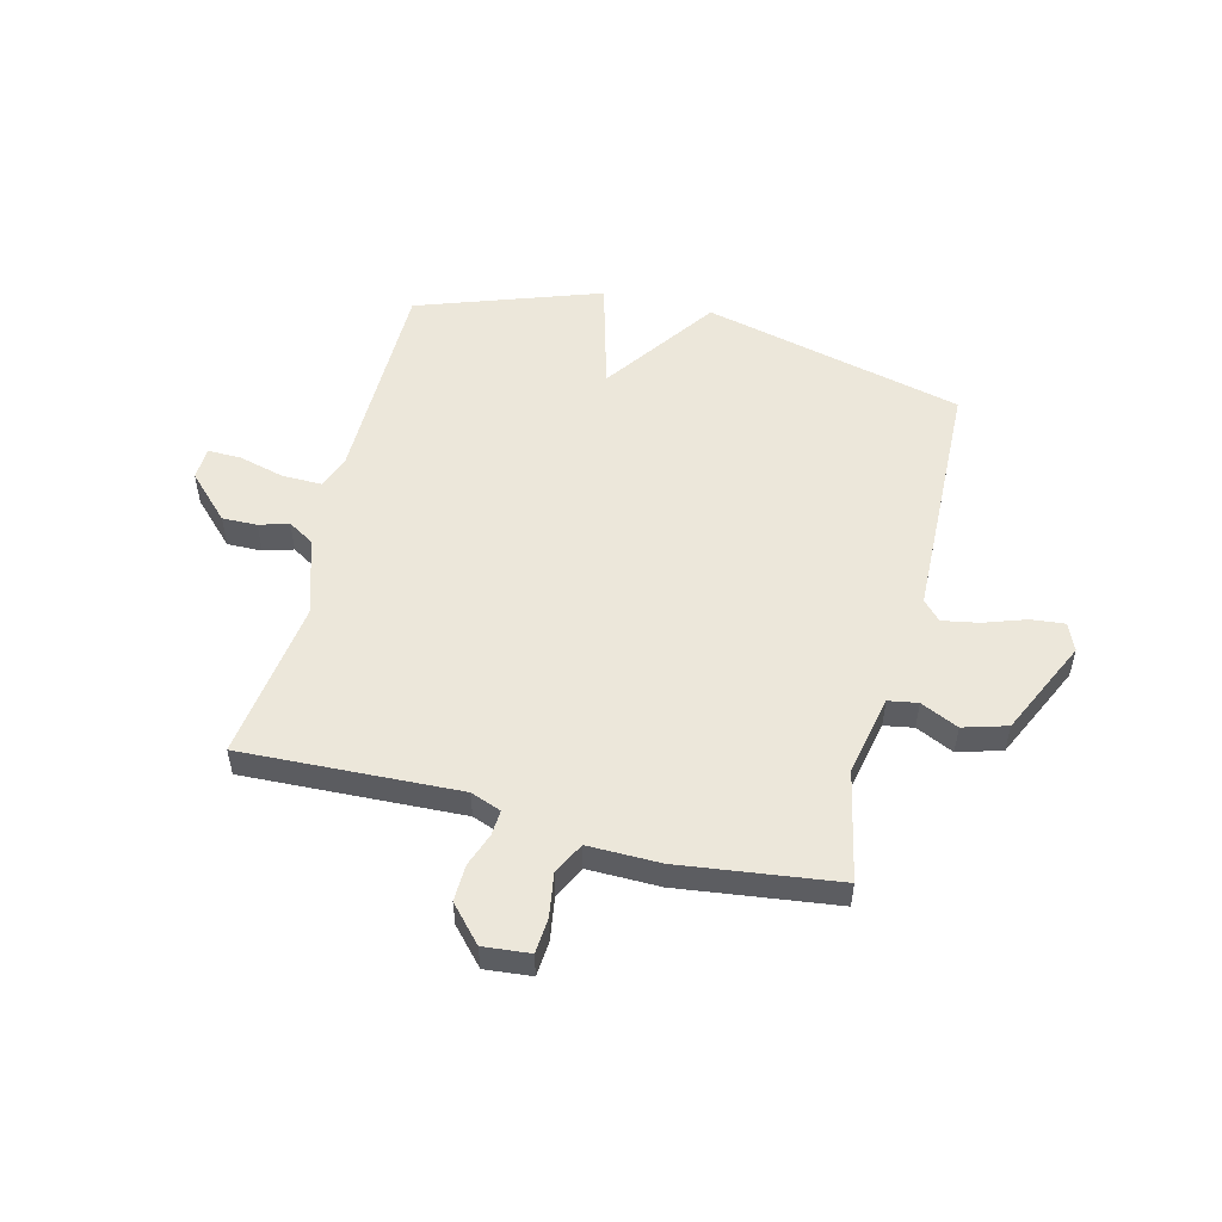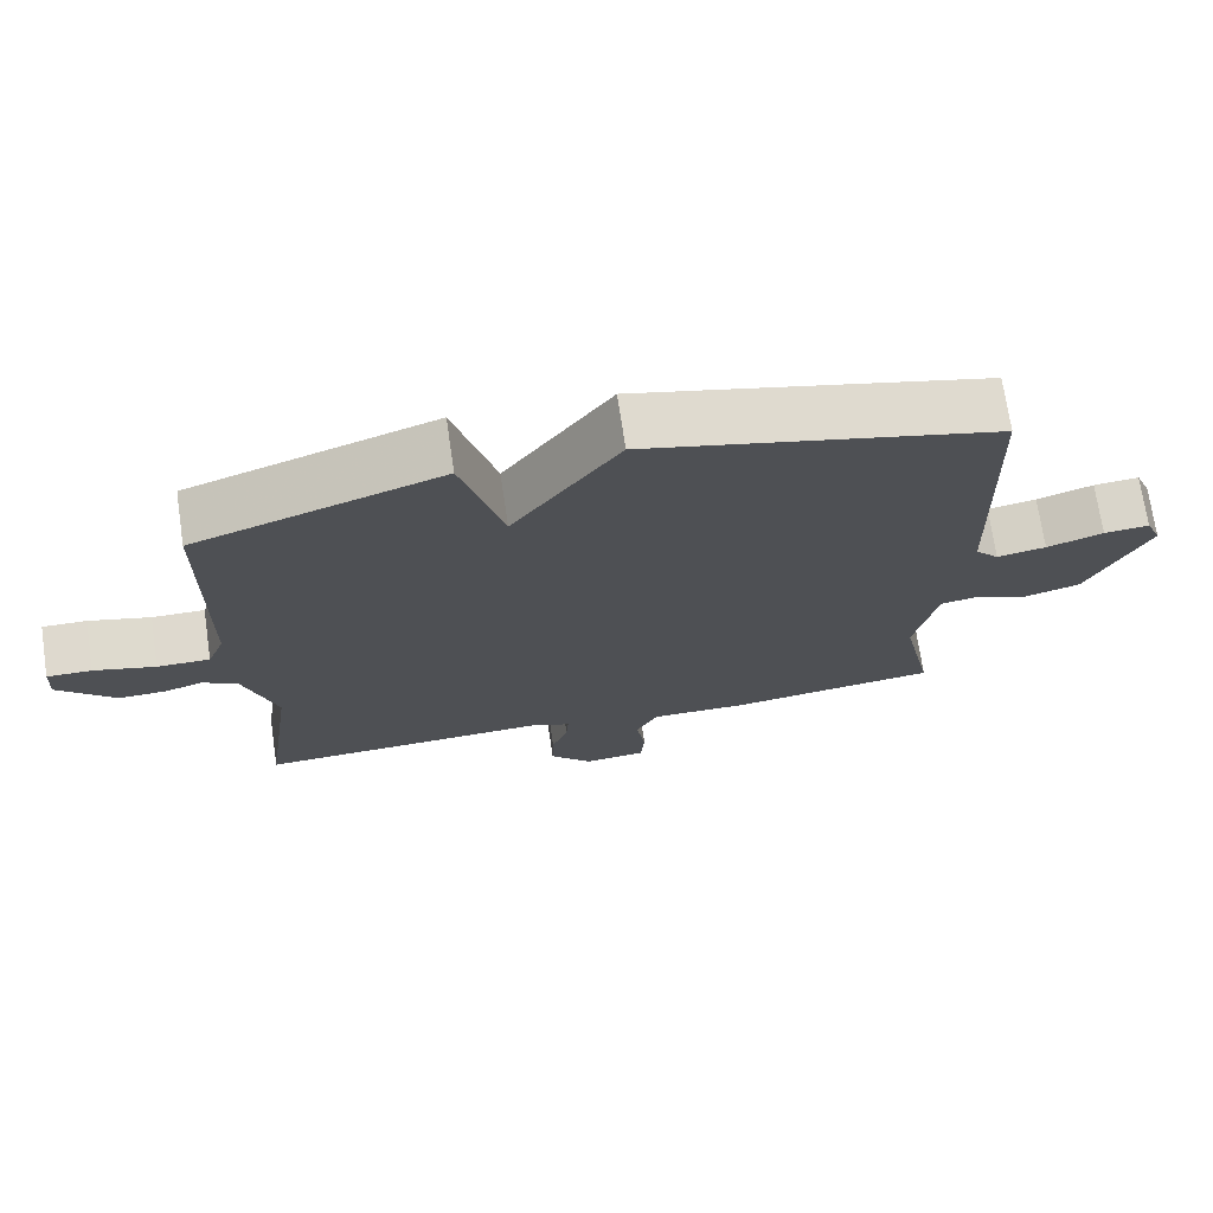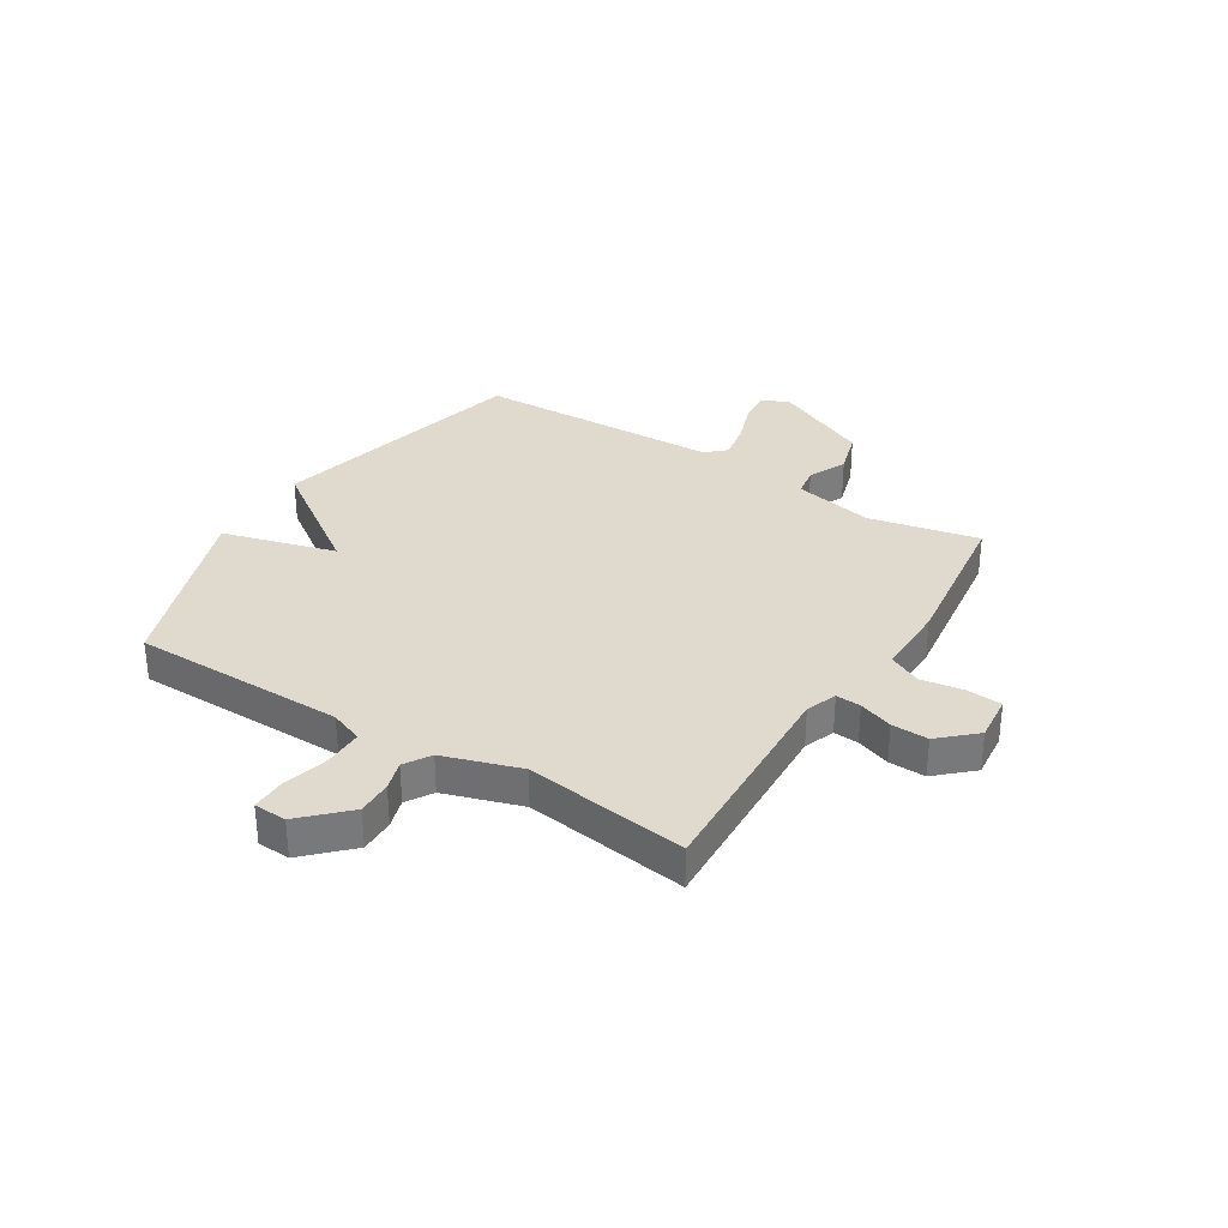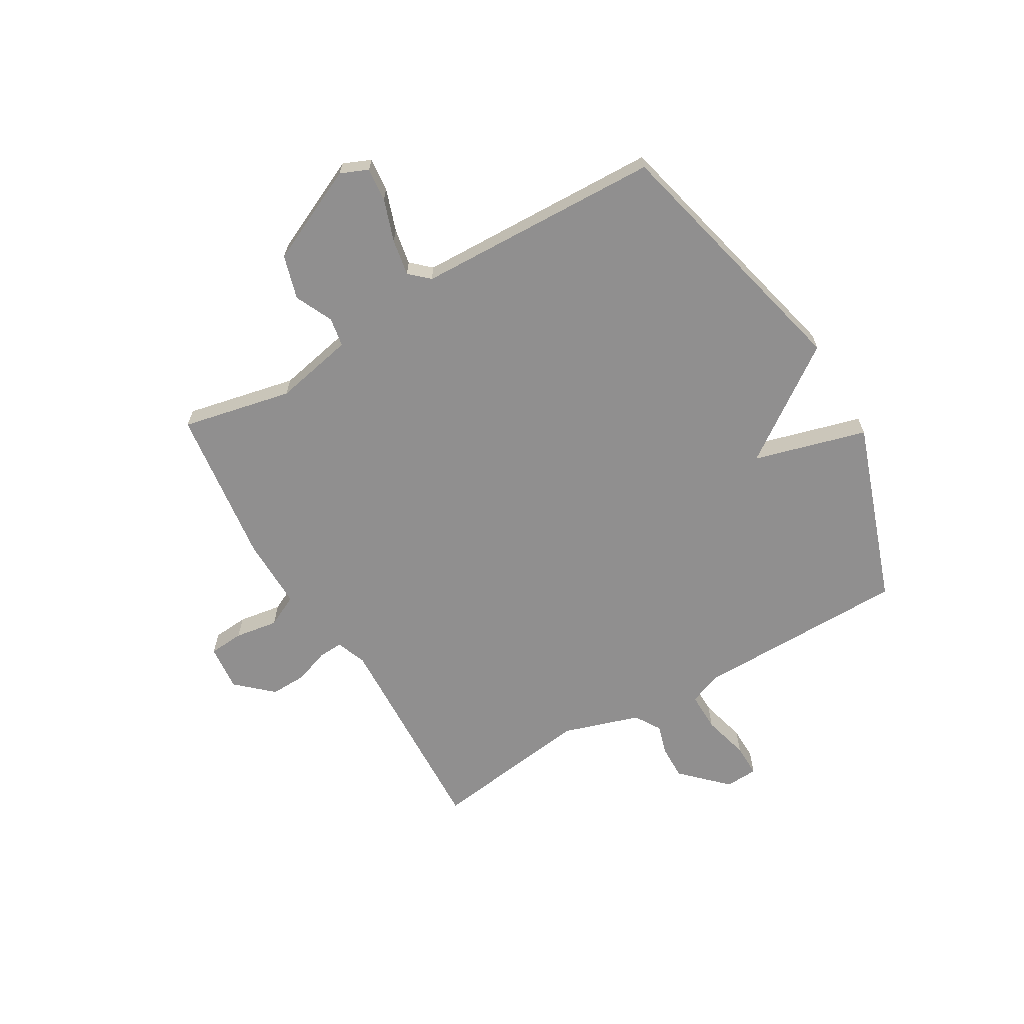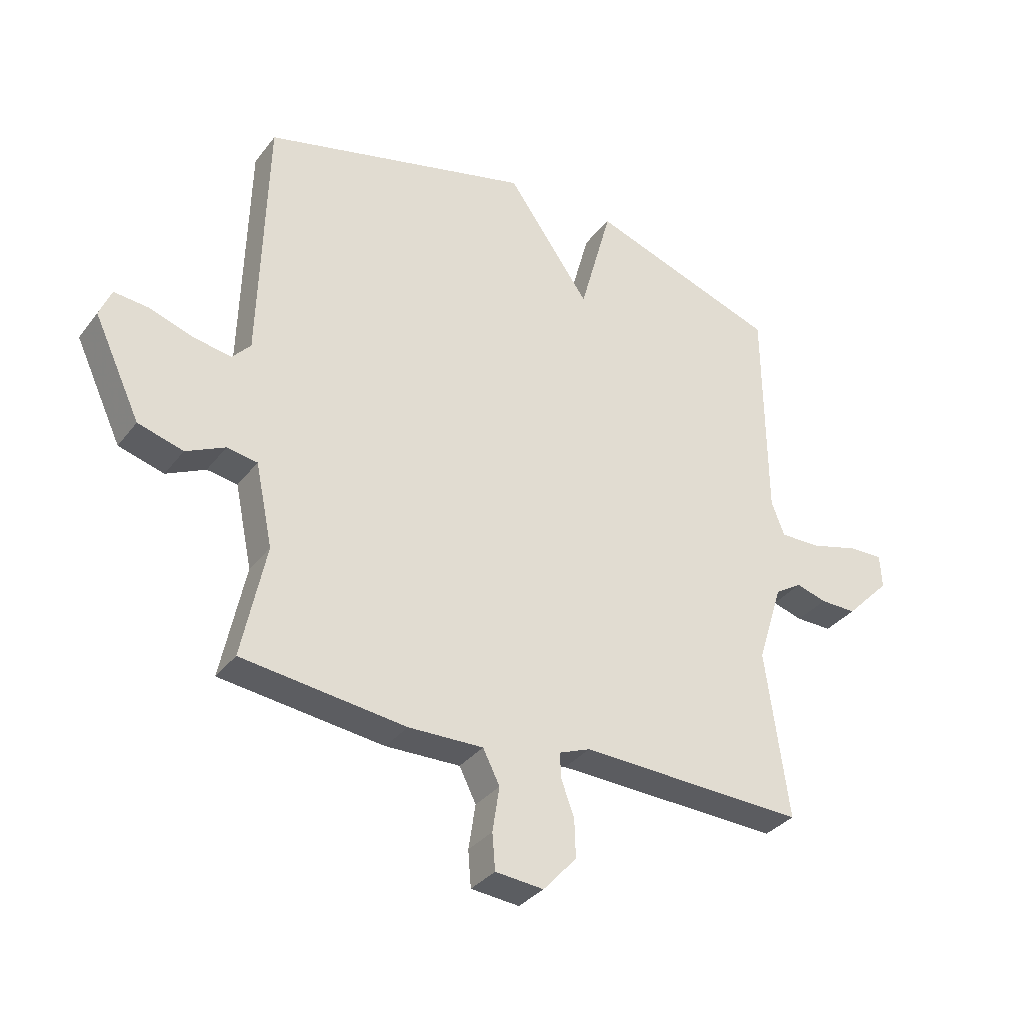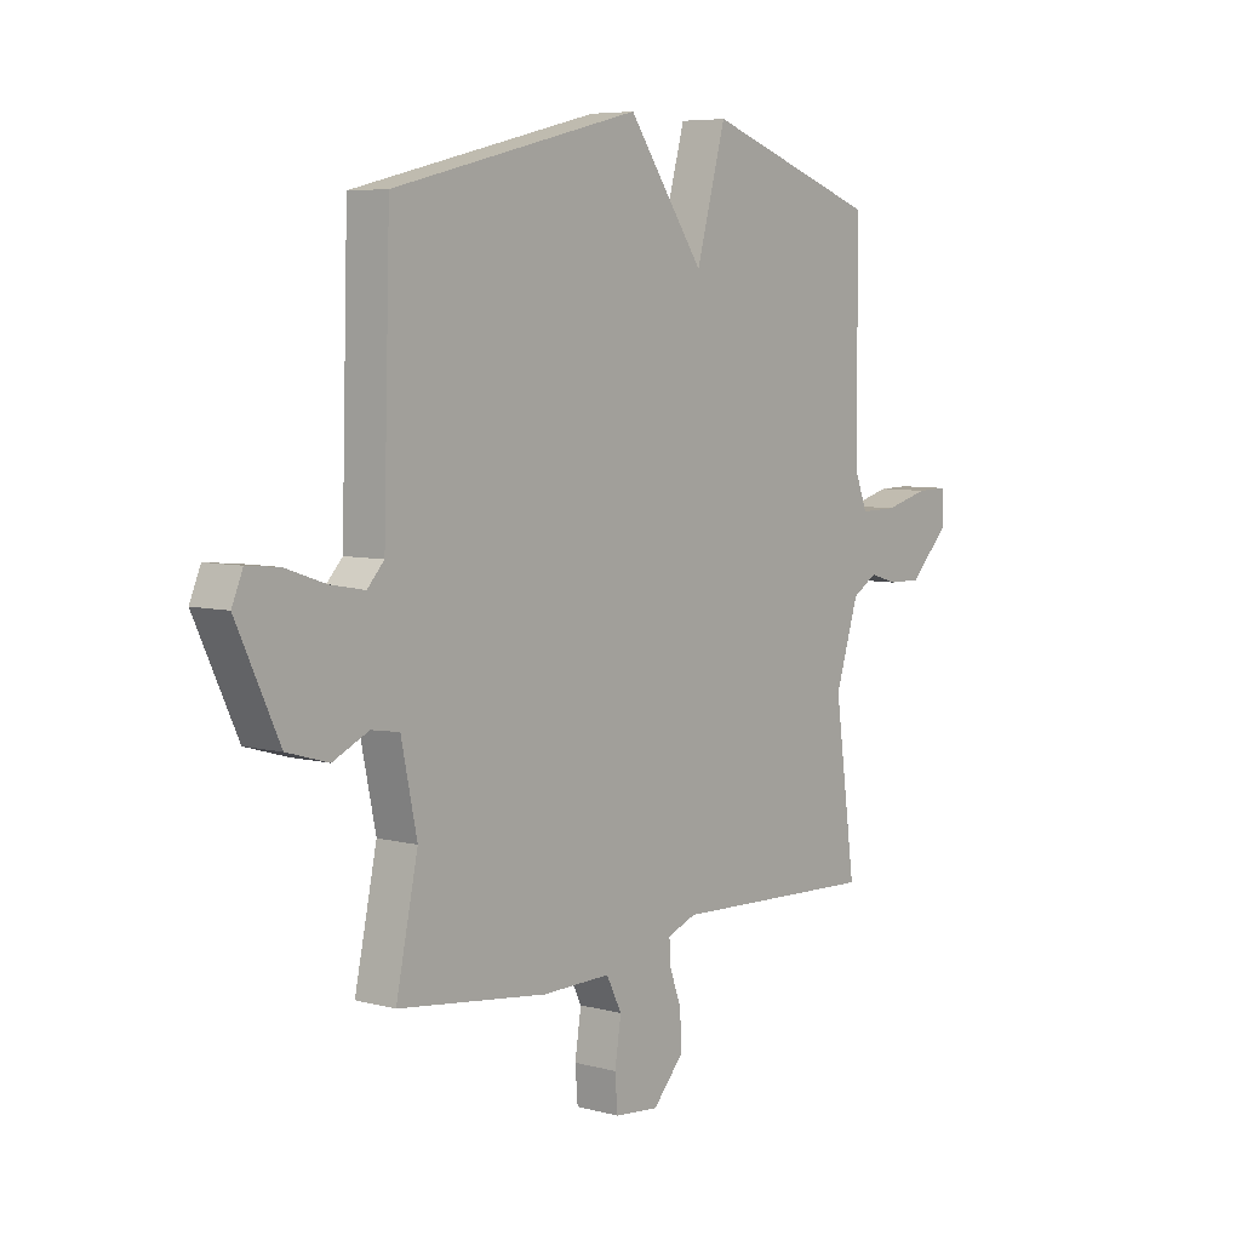
<metadata>
{"format":"obj","ext":"obj","renderer":"f3d","projection":"perspective","resolution":1024,"background":"white","views":[{"elev":52.8,"azim":-166.0,"up":"+Y"},{"elev":71.8,"azim":171.6,"up":"+Z"},{"elev":32.7,"azim":121.8,"up":"+Y"},{"elev":-65.4,"azim":-59.7,"up":"+Y"},{"elev":-33.5,"azim":-31.5,"up":"+Z"},{"elev":6.3,"azim":-51.4,"up":"+Z"}]}
</metadata>
<code>
v 0.5 0.07 0.5
v 0.504 0.07 0.115
v 0.527 0.07 0.056
v 0.598 0.07 0.057
v 0.681 0.07 0.079
v 0.741 0.07 0.08
v 0.744 0.07 0.021
v 0.667 0.07 -0.057
v 0.604 0.07 -0.056
v 0.551 0.07 -0.04
v 0.504 0.07 -0.069
v 0.46 0.07 -0.208
v 0.5 0.07 -0.5
v 0.107 0.07 -0.484
v 0.052 0.07 -0.505
v 0.055 0.07 -0.55
v 0.077 0.07 -0.611
v 0.079 0.07 -0.677
v 0.021 0.07 -0.741
v -0.063 0.07 -0.733
v -0.068 0.07 -0.67
v -0.056 0.07 -0.592
v -0.085 0.07 -0.534
v -0.215 0.07 -0.536
v -0.5 0.07 -0.5
v -0.458 0.07 -0.301
v -0.488 0.07 -0.157
v -0.541 0.07 -0.148
v -0.609 0.07 -0.18
v -0.688 0.07 -0.157
v -0.769 0.07 0.016
v -0.748 0.07 0.066
v -0.687 0.07 0.06
v -0.611 0.07 0.034
v -0.545 0.07 0.022
v -0.513 0.07 0.057
v -0.5 0.07 0.5
v -0.03 0.07 0.615
v 0.114 0.07 0.411
v 0.17 0.07 0.615
v 0.5 0 0.5
v 0.504 0 0.115
v 0.527 0 0.056
v 0.598 0 0.057
v 0.681 0 0.079
v 0.741 0 0.08
v 0.744 0 0.021
v 0.667 0 -0.057
v 0.604 0 -0.056
v 0.551 0 -0.04
v 0.504 0 -0.069
v 0.46 0 -0.208
v 0.5 0 -0.5
v 0.107 0 -0.484
v 0.052 0 -0.505
v 0.055 0 -0.55
v 0.077 0 -0.611
v 0.079 0 -0.677
v 0.021 0 -0.741
v -0.063 0 -0.733
v -0.068 0 -0.67
v -0.056 0 -0.592
v -0.085 0 -0.534
v -0.215 0 -0.536
v -0.5 0 -0.5
v -0.458 0 -0.301
v -0.488 0 -0.157
v -0.541 0 -0.148
v -0.609 0 -0.18
v -0.688 0 -0.157
v -0.769 0 0.016
v -0.748 0 0.066
v -0.687 0 0.06
v -0.611 0 0.034
v -0.545 0 0.022
v -0.513 0 0.057
v -0.5 0 0.5
v -0.03 0 0.615
v 0.114 0 0.411
v 0.17 0 0.615
f 39 40 1 2
f 36 37 38 39
f 39 2 3
f 36 39 3
f 35 36 3
f 32 33 34
f 31 32 34
f 30 31 34
f 29 30 34
f 28 29 34
f 27 28 34 35
f 23 24 25 26
f 23 26 27
f 20 21 22
f 19 20 22
f 18 19 22
f 17 18 22
f 16 17 22
f 15 16 22 23
f 35 3 4
f 27 35 4
f 23 27 4
f 15 23 4
f 14 15 4
f 8 9 10
f 7 8 10
f 6 7 10
f 5 6 10
f 4 5 10
f 4 10 11
f 14 4 11
f 12 13 14
f 11 12 14
f 42 41 80 79
f 79 78 77 76
f 43 42 79
f 43 79 76
f 43 76 75
f 74 73 72
f 74 72 71
f 74 71 70
f 74 70 69
f 74 69 68
f 75 74 68 67
f 66 65 64 63
f 67 66 63
f 62 61 60
f 62 60 59
f 62 59 58
f 62 58 57
f 62 57 56
f 63 62 56 55
f 44 43 75
f 44 75 67
f 44 67 63
f 44 63 55
f 44 55 54
f 50 49 48
f 50 48 47
f 50 47 46
f 50 46 45
f 50 45 44
f 51 50 44
f 51 44 54
f 54 53 52
f 54 52 51
f 1 41 42 2
f 2 42 43 3
f 3 43 44 4
f 4 44 45 5
f 5 45 46 6
f 6 46 47 7
f 7 47 48 8
f 8 48 49 9
f 9 49 50 10
f 10 50 51 11
f 11 51 52 12
f 12 52 53 13
f 13 53 54 14
f 14 54 55 15
f 15 55 56 16
f 16 56 57 17
f 17 57 58 18
f 18 58 59 19
f 19 59 60 20
f 20 60 61 21
f 21 61 62 22
f 22 62 63 23
f 23 63 64 24
f 24 64 65 25
f 25 65 66 26
f 26 66 67 27
f 27 67 68 28
f 28 68 69 29
f 29 69 70 30
f 30 70 71 31
f 31 71 72 32
f 32 72 73 33
f 33 73 74 34
f 34 74 75 35
f 35 75 76 36
f 36 76 77 37
f 37 77 78 38
f 38 78 79 39
f 39 79 80 40
f 40 80 41 1

</code>
